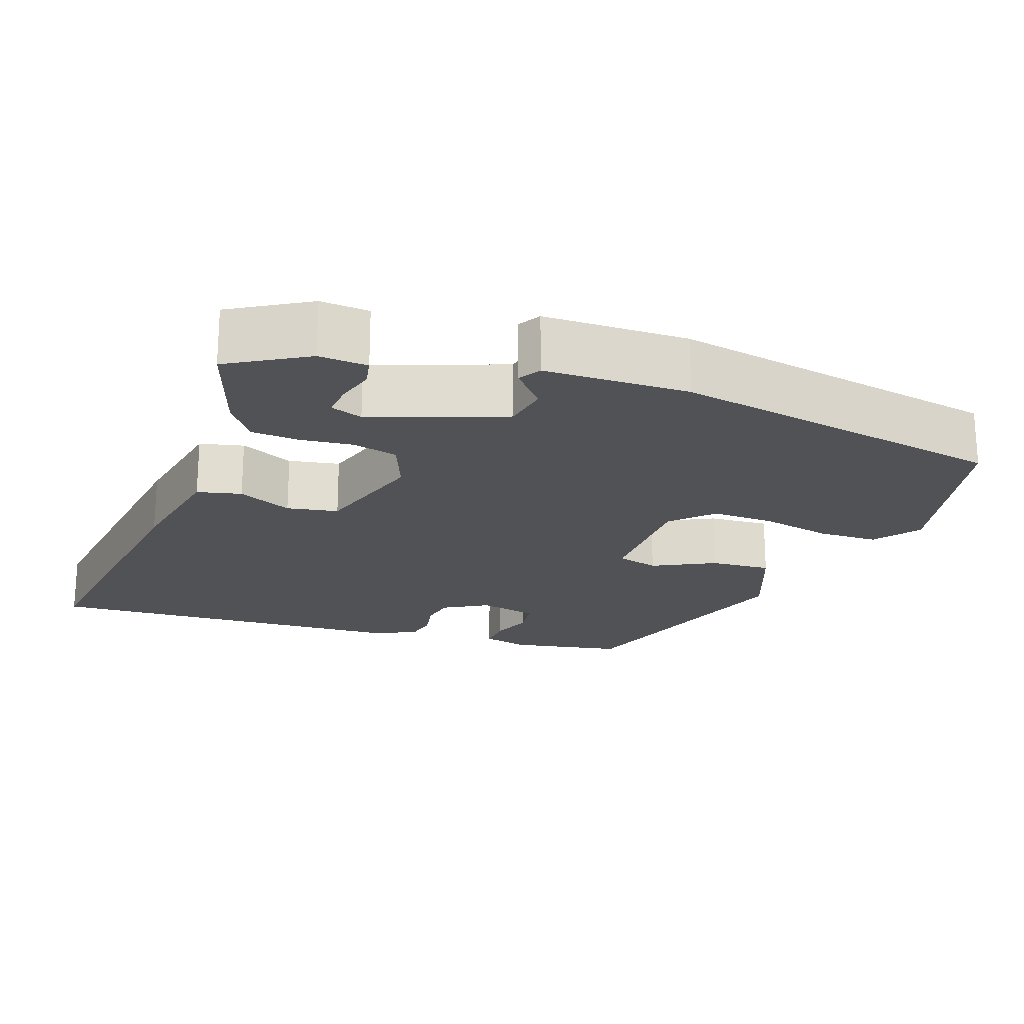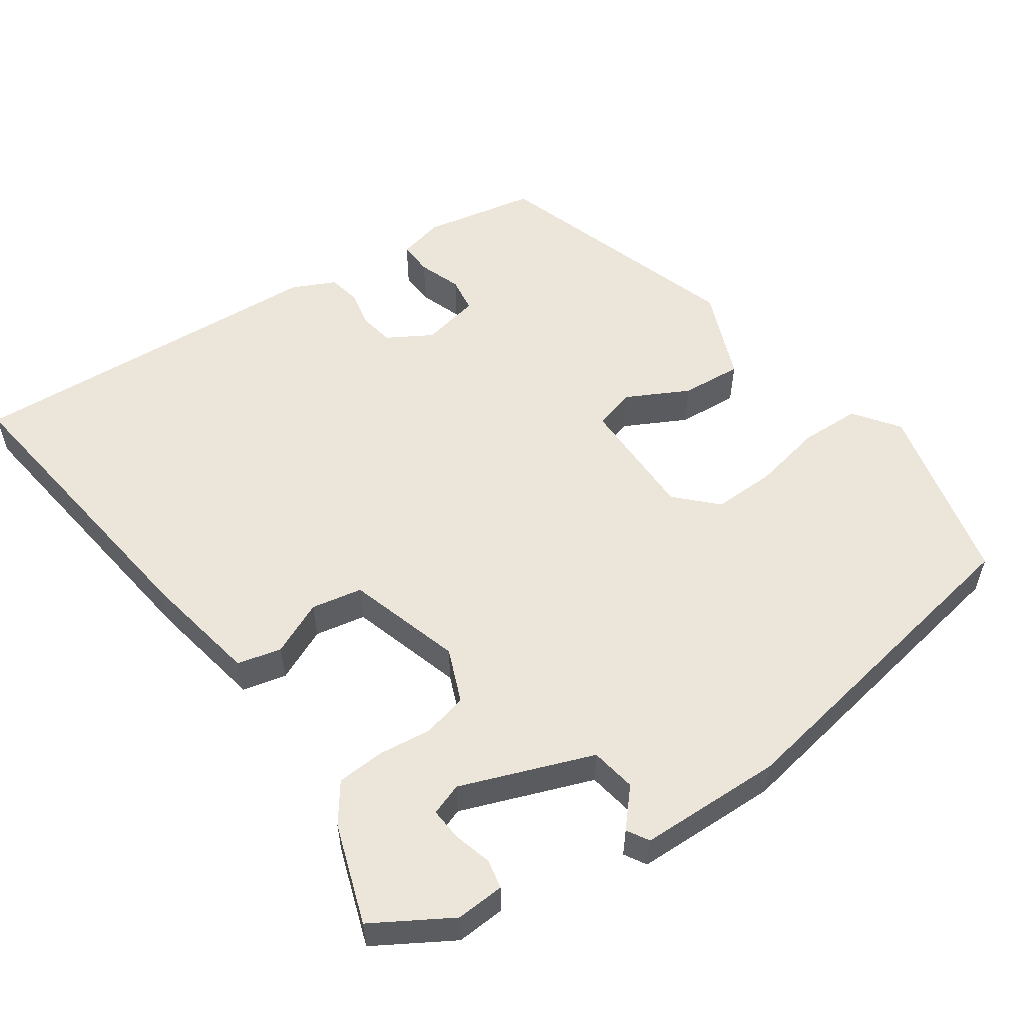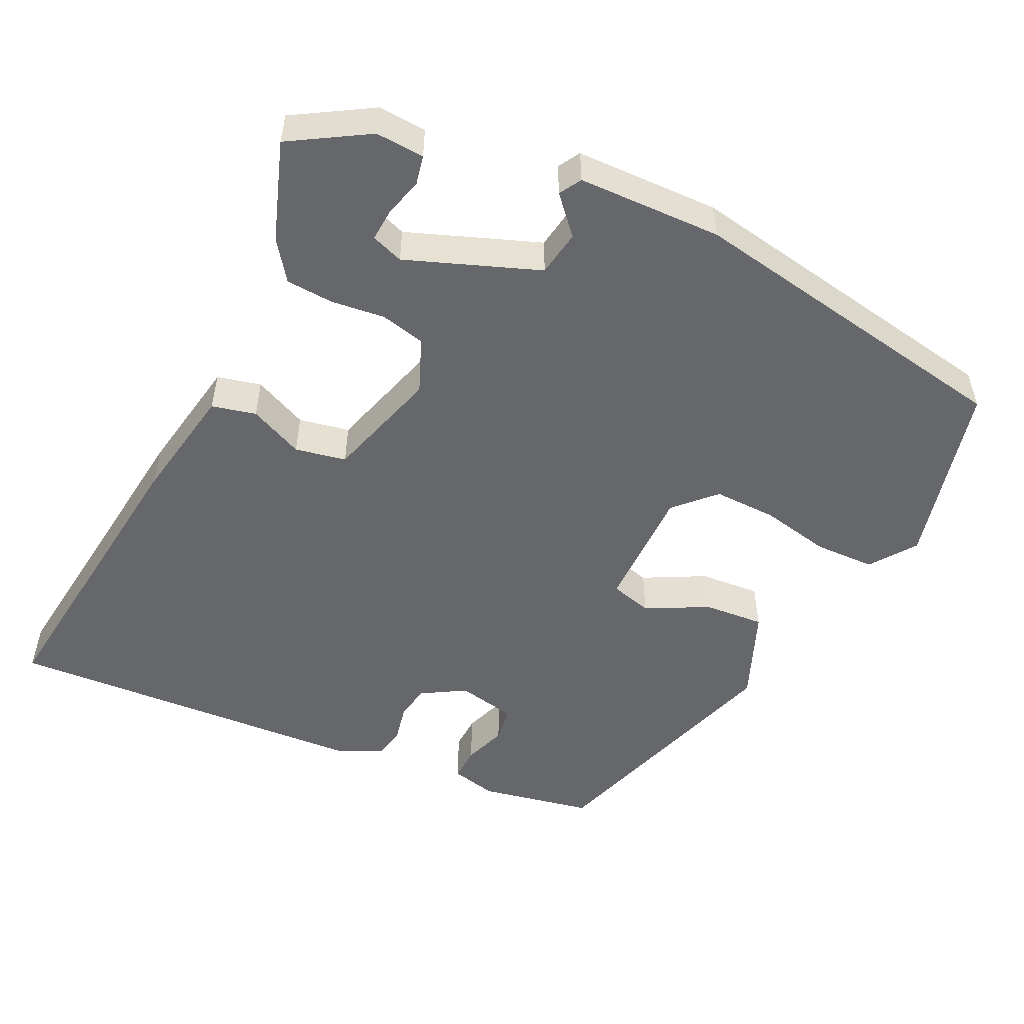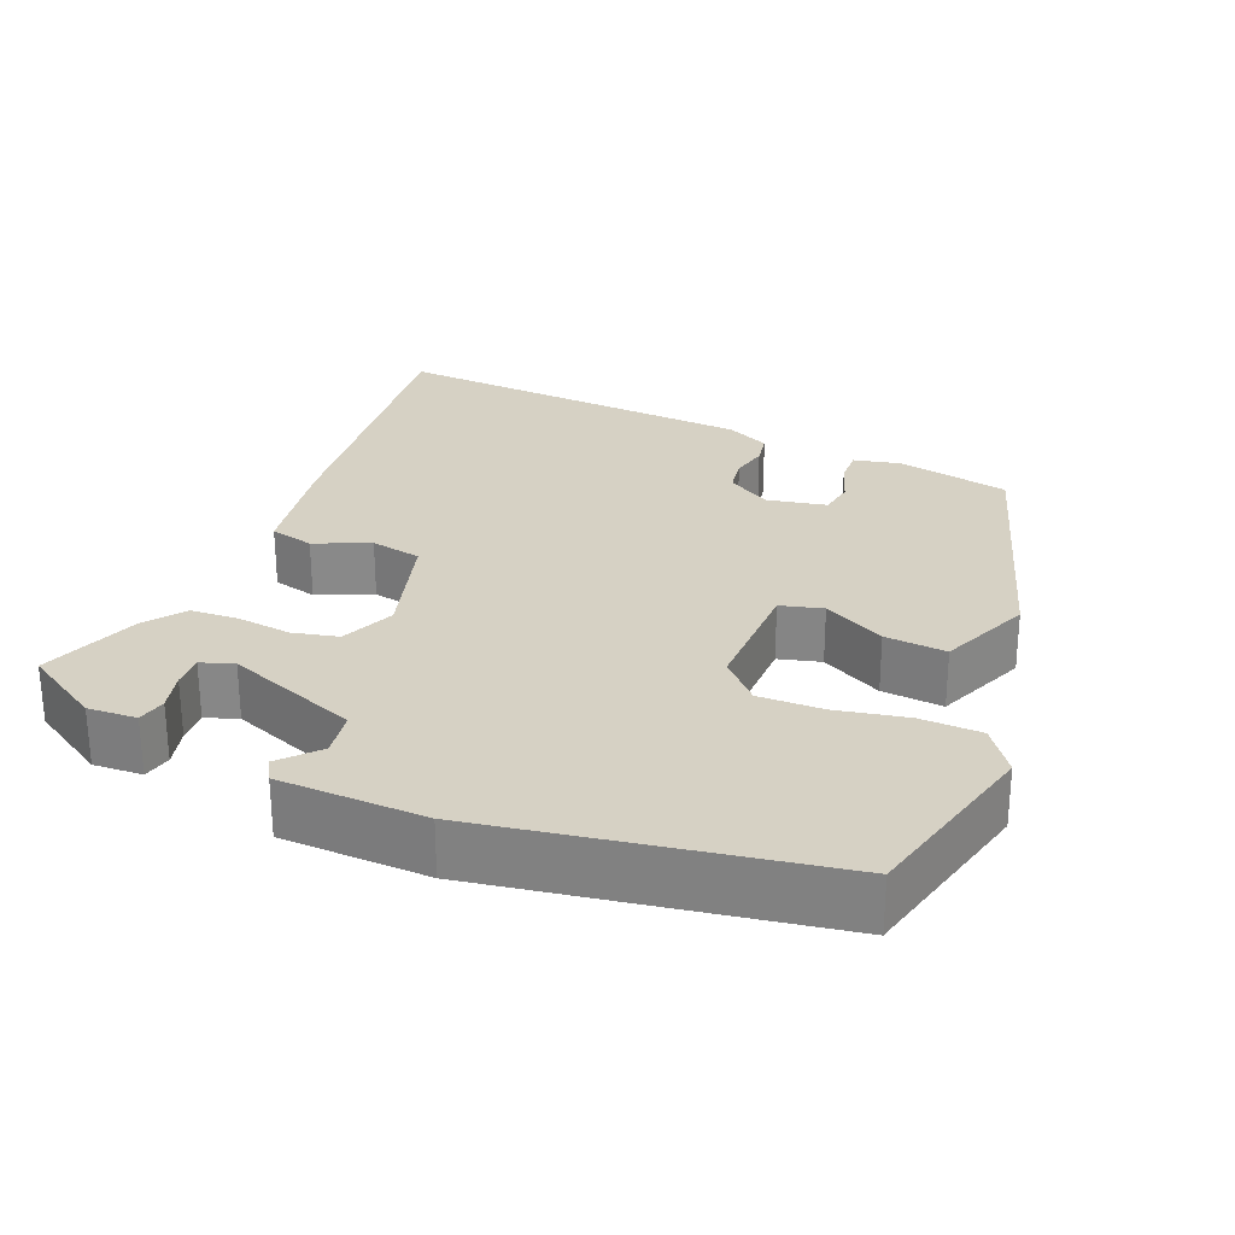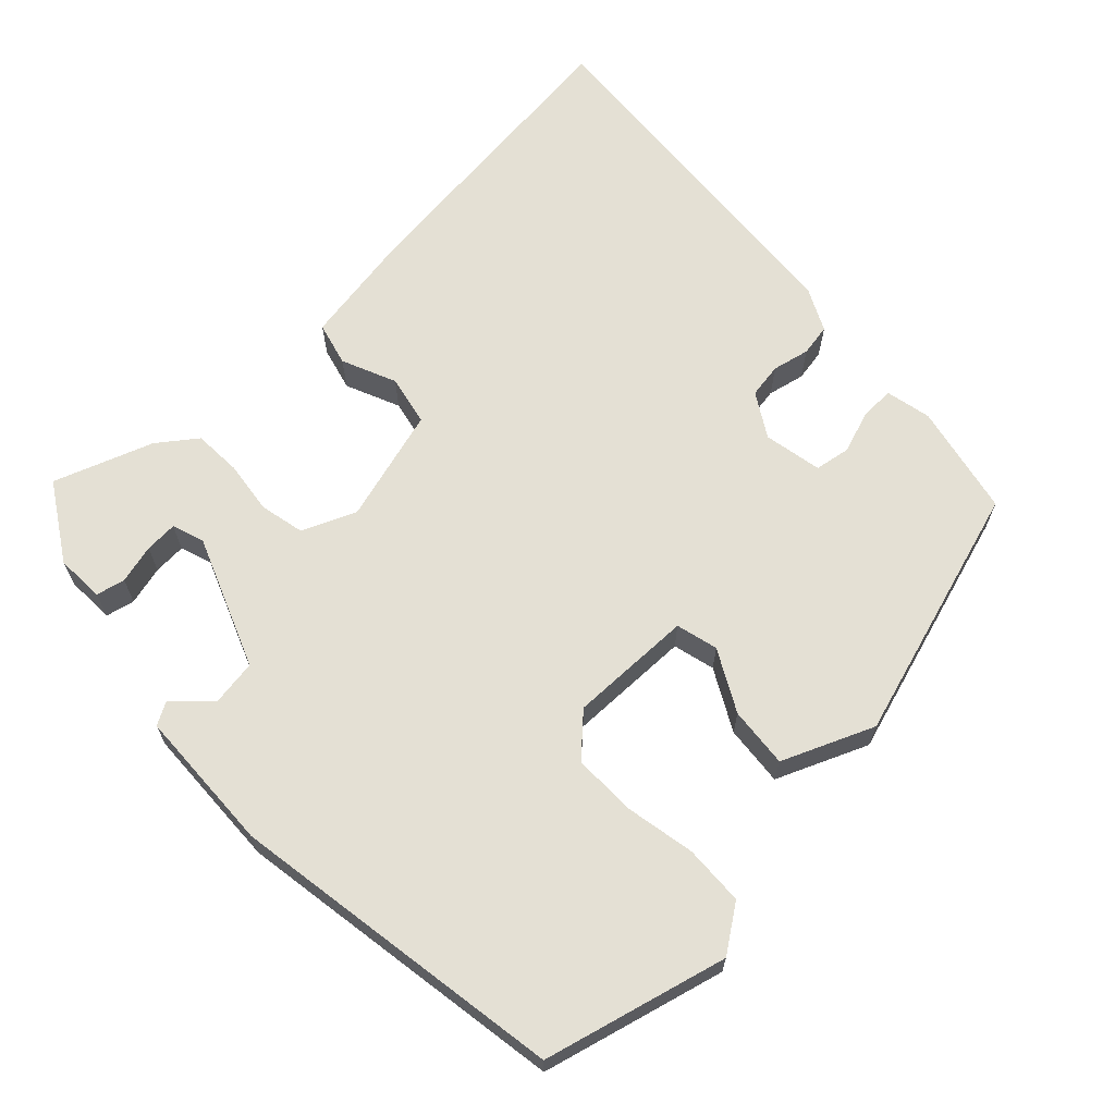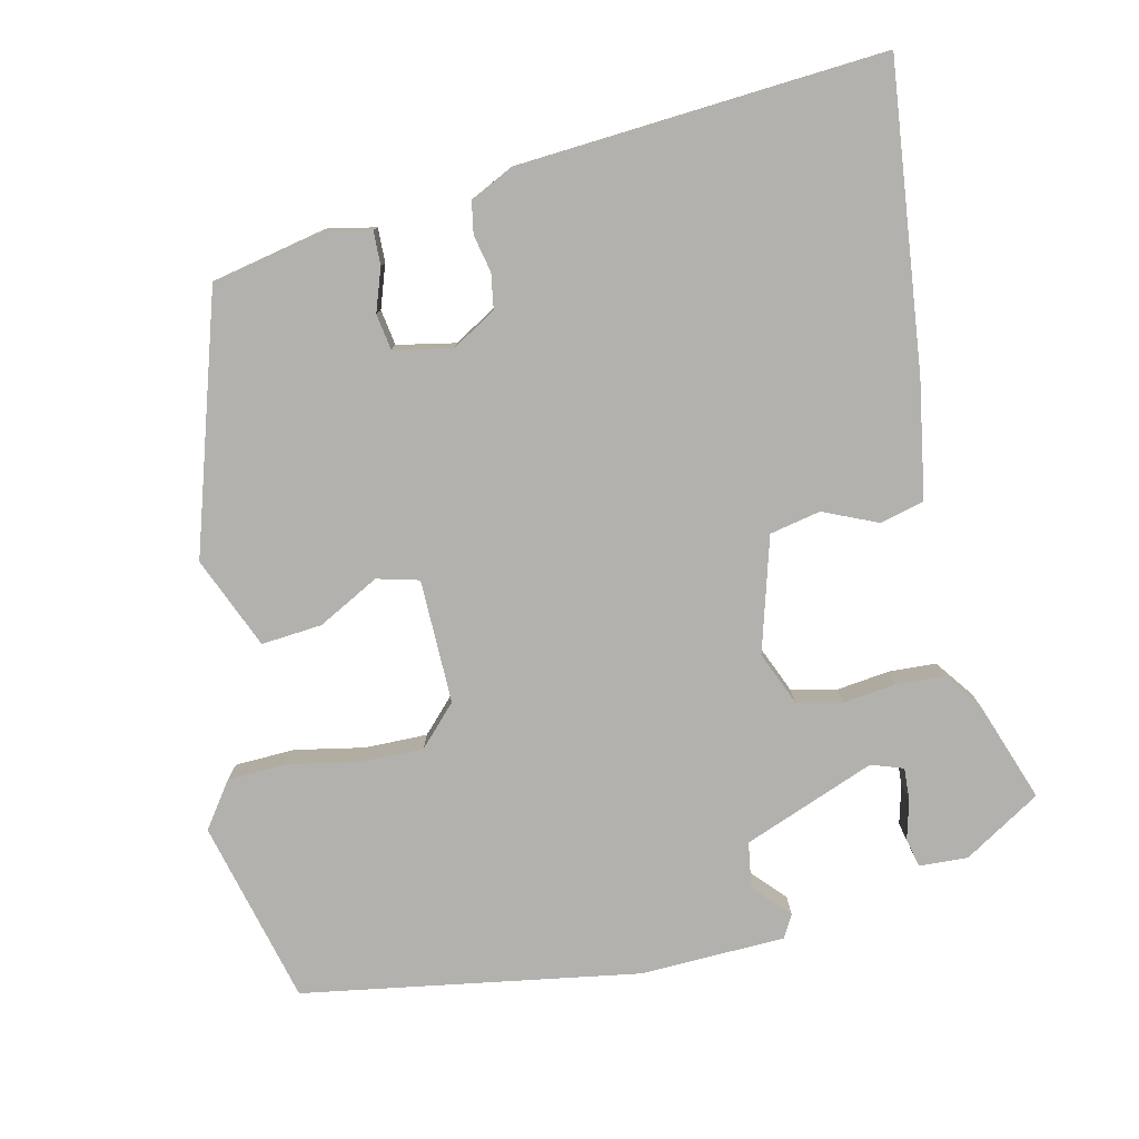
<metadata>
{"format":"obj","ext":"obj","renderer":"f3d","projection":"perspective","resolution":1024,"background":"white","views":[{"elev":-20.8,"azim":-110.0,"up":"+Y"},{"elev":55.2,"azim":-124.8,"up":"+Y"},{"elev":-52.2,"azim":-115.5,"up":"+Y"},{"elev":27.0,"azim":-67.0,"up":"+Y"},{"elev":66.0,"azim":-42.7,"up":"+Y"},{"elev":-79.3,"azim":103.5,"up":"+Y"}]}
</metadata>
<code>
v 0.458 0.07 0.352
v 0.487 0.07 0.204
v 0.473 0.07 0.144
v 0.428 0.07 0.146
v 0.372 0.07 0.166
v 0.325 0.07 0.159
v 0.309 0.07 0.082
v 0.343 0.07 0.024
v 0.389 0.07 0.016
v 0.438 0.07 0.026
v 0.48 0.07 0.018
v 0.507 0.07 -0.039
v 0.535 0.07 -0.521
v 0.139 0.07 -0.471
v -0.015 0.07 -0.443
v -0.029 0.07 -0.385
v 0.003 0.07 -0.314
v -0.01 0.07 -0.247
v -0.16 0.07 -0.202
v -0.231 0.07 -0.231
v -0.245 0.07 -0.29
v -0.237 0.07 -0.36
v -0.241 0.07 -0.423
v -0.292 0.07 -0.46
v -0.423 0.07 -0.505
v -0.484 0.07 -0.403
v -0.48 0.07 -0.339
v -0.442 0.07 -0.331
v -0.391 0.07 -0.345
v -0.348 0.07 -0.348
v -0.333 0.07 -0.306
v -0.398 0.07 -0.132
v -0.458 0.07 -0.122
v -0.506 0.07 -0.165
v -0.535 0.07 -0.148
v -0.539 0.07 0.042
v -0.461 0.07 0.484
v -0.219 0.07 0.542
v -0.16 0.07 0.499
v -0.158 0.07 0.42
v -0.177 0.07 0.328
v -0.179 0.07 0.245
v -0.128 0.07 0.195
v 0.035 0.07 0.195
v 0.05 0.07 0.25
v 0.008 0.07 0.331
v 0.002 0.07 0.411
v 0.123 0.07 0.46
v 0.458 0 0.352
v 0.487 0 0.204
v 0.473 0 0.144
v 0.428 0 0.146
v 0.372 0 0.166
v 0.325 0 0.159
v 0.309 0 0.082
v 0.343 0 0.024
v 0.389 0 0.016
v 0.438 0 0.026
v 0.48 0 0.018
v 0.507 0 -0.039
v 0.535 0 -0.521
v 0.139 0 -0.471
v -0.015 0 -0.443
v -0.029 0 -0.385
v 0.003 0 -0.314
v -0.01 0 -0.247
v -0.16 0 -0.202
v -0.231 0 -0.231
v -0.245 0 -0.29
v -0.237 0 -0.36
v -0.241 0 -0.423
v -0.292 0 -0.46
v -0.423 0 -0.505
v -0.484 0 -0.403
v -0.48 0 -0.339
v -0.442 0 -0.331
v -0.391 0 -0.345
v -0.348 0 -0.348
v -0.333 0 -0.306
v -0.398 0 -0.132
v -0.458 0 -0.122
v -0.506 0 -0.165
v -0.535 0 -0.148
v -0.539 0 0.042
v -0.461 0 0.484
v -0.219 0 0.542
v -0.16 0 0.499
v -0.158 0 0.42
v -0.177 0 0.328
v -0.179 0 0.245
v -0.128 0 0.195
v 0.035 0 0.195
v 0.05 0 0.25
v 0.008 0 0.331
v 0.002 0 0.411
v 0.123 0 0.46
f 1 2 3
f 48 1 3
f 47 48 3
f 46 47 3
f 45 46 3
f 39 40 41
f 38 39 41
f 37 38 41
f 36 37 41
f 35 36 41
f 34 35 41
f 33 34 41
f 32 33 41 42
f 31 32 42 43
f 27 28 29
f 26 27 29
f 25 26 29
f 24 25 29
f 23 24 29
f 23 29 30
f 23 30 31
f 22 23 31
f 21 22 31
f 15 16 17
f 14 15 17
f 13 14 17
f 12 13 17
f 11 12 17
f 10 11 17
f 9 10 17
f 8 9 17 18
f 7 8 18 19
f 3 4 5
f 45 3 5
f 44 45 5 6
f 20 21 31
f 20 31 43 44
f 19 20 44
f 7 19 44
f 6 7 44
f 51 50 49
f 51 49 96
f 51 96 95
f 51 95 94
f 51 94 93
f 89 88 87
f 89 87 86
f 89 86 85
f 89 85 84
f 89 84 83
f 89 83 82
f 89 82 81
f 90 89 81 80
f 91 90 80 79
f 77 76 75
f 77 75 74
f 77 74 73
f 77 73 72
f 77 72 71
f 78 77 71
f 79 78 71
f 79 71 70
f 79 70 69
f 65 64 63
f 65 63 62
f 65 62 61
f 65 61 60
f 65 60 59
f 65 59 58
f 65 58 57
f 66 65 57 56
f 67 66 56 55
f 53 52 51
f 53 51 93
f 54 53 93 92
f 79 69 68
f 92 91 79 68
f 92 68 67
f 92 67 55
f 92 55 54
f 1 49 50 2
f 2 50 51 3
f 3 51 52 4
f 4 52 53 5
f 5 53 54 6
f 6 54 55 7
f 7 55 56 8
f 8 56 57 9
f 9 57 58 10
f 10 58 59 11
f 11 59 60 12
f 12 60 61 13
f 13 61 62 14
f 14 62 63 15
f 15 63 64 16
f 16 64 65 17
f 17 65 66 18
f 18 66 67 19
f 19 67 68 20
f 20 68 69 21
f 21 69 70 22
f 22 70 71 23
f 23 71 72 24
f 24 72 73 25
f 25 73 74 26
f 26 74 75 27
f 27 75 76 28
f 28 76 77 29
f 29 77 78 30
f 30 78 79 31
f 31 79 80 32
f 32 80 81 33
f 33 81 82 34
f 34 82 83 35
f 35 83 84 36
f 36 84 85 37
f 37 85 86 38
f 38 86 87 39
f 39 87 88 40
f 40 88 89 41
f 41 89 90 42
f 42 90 91 43
f 43 91 92 44
f 44 92 93 45
f 45 93 94 46
f 46 94 95 47
f 47 95 96 48
f 48 96 49 1

</code>
